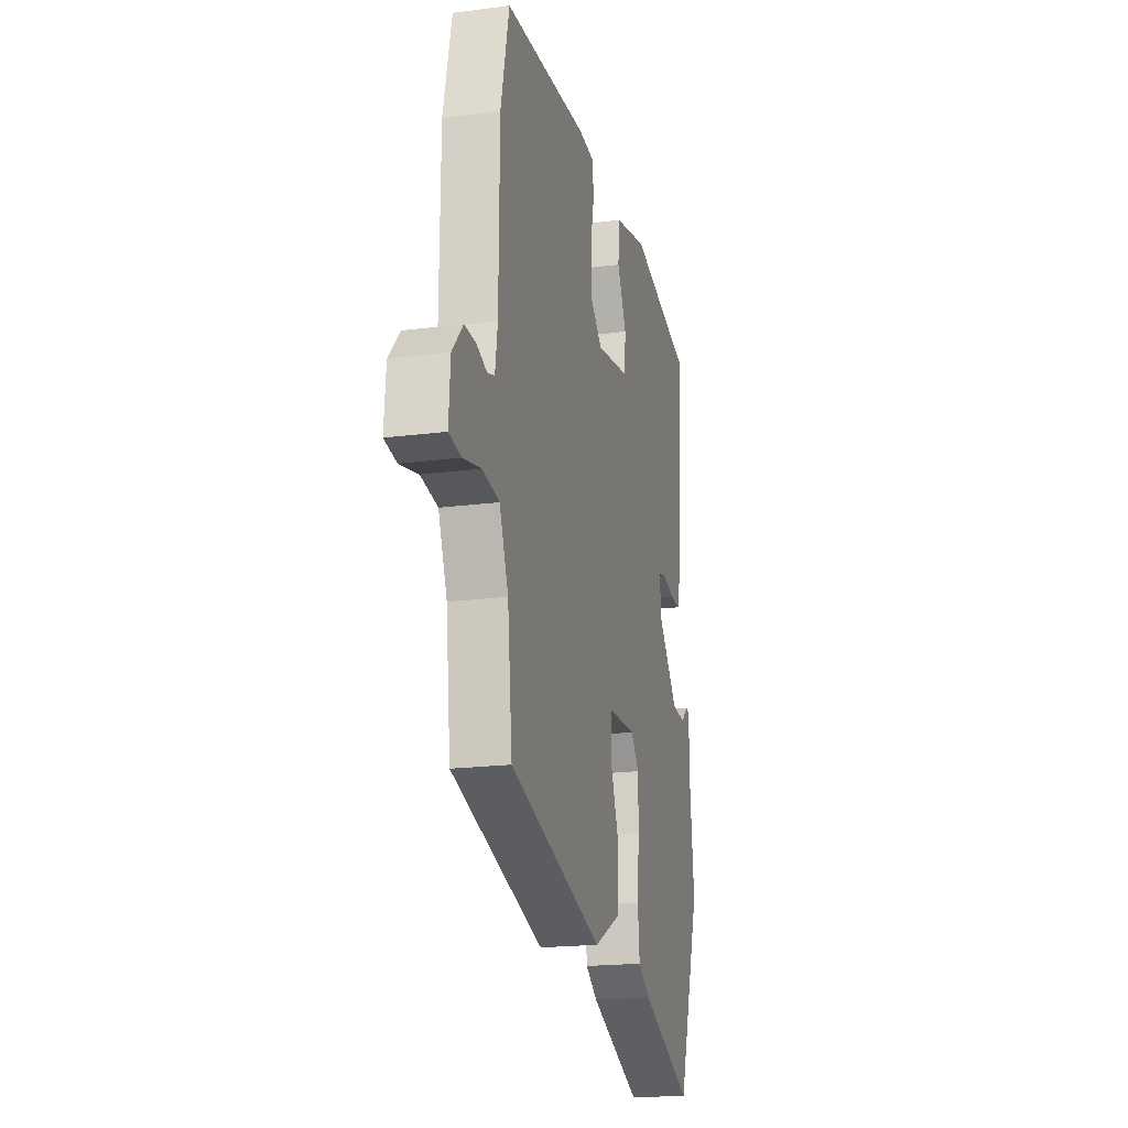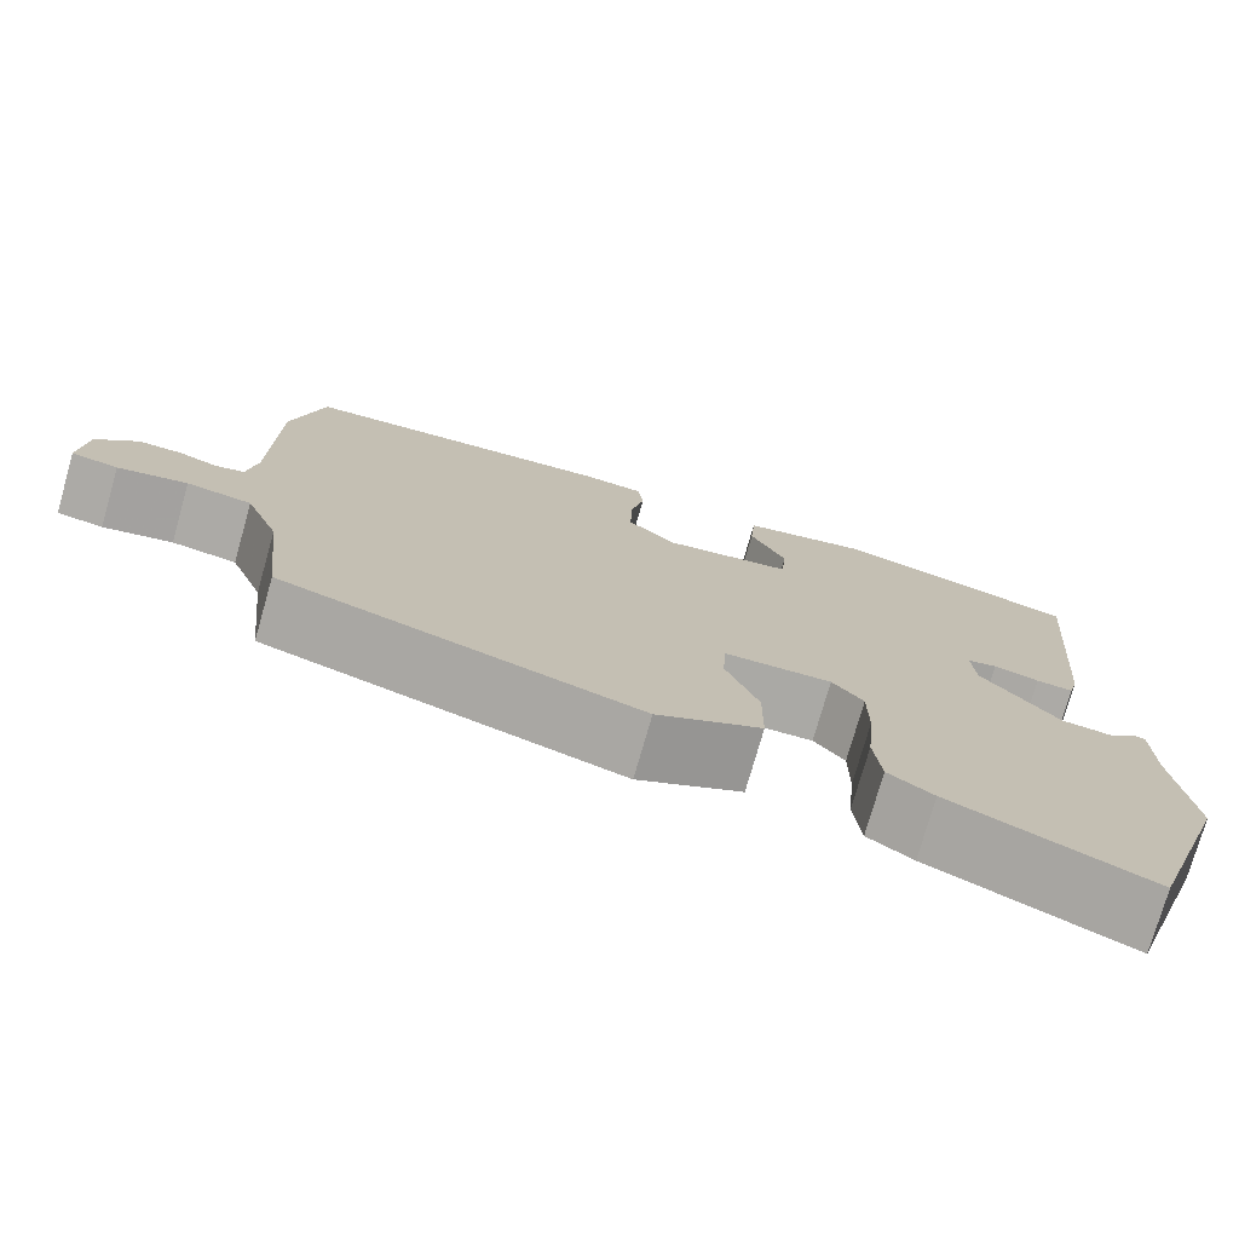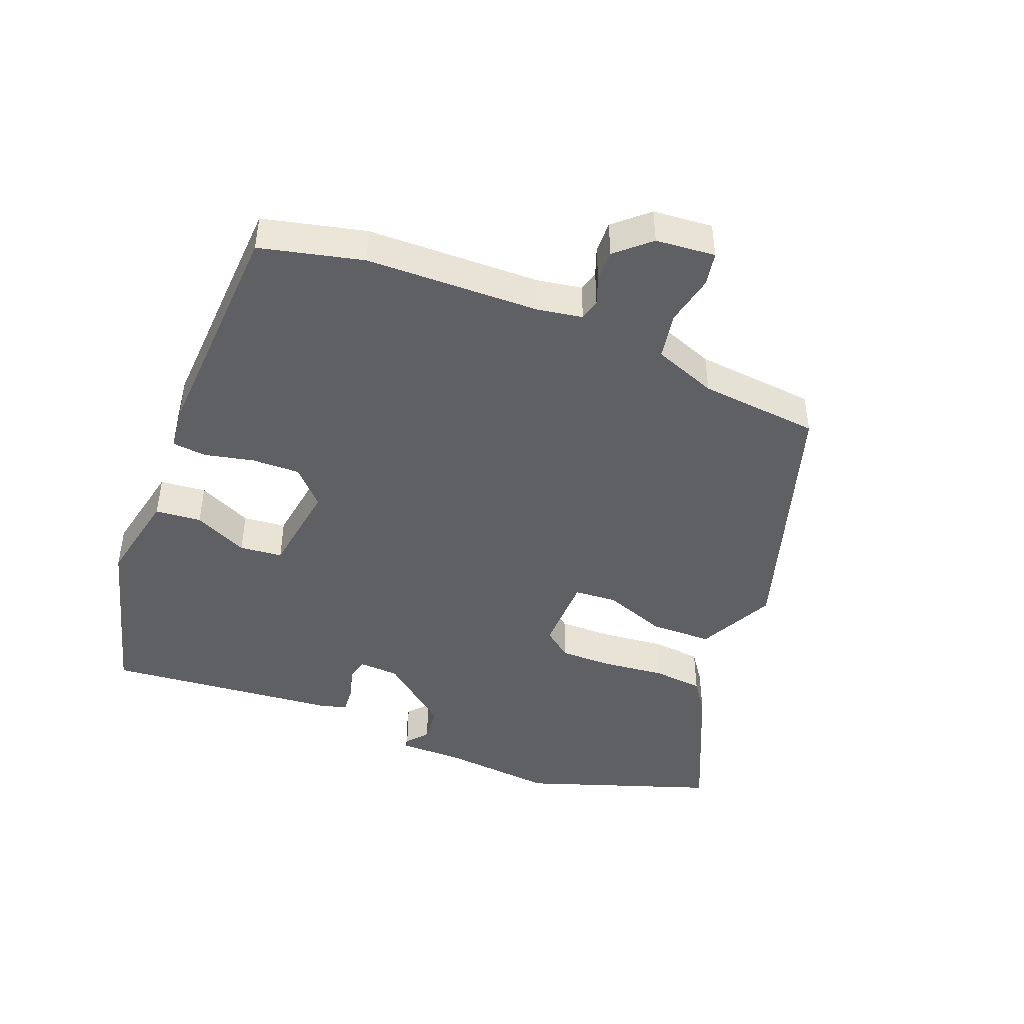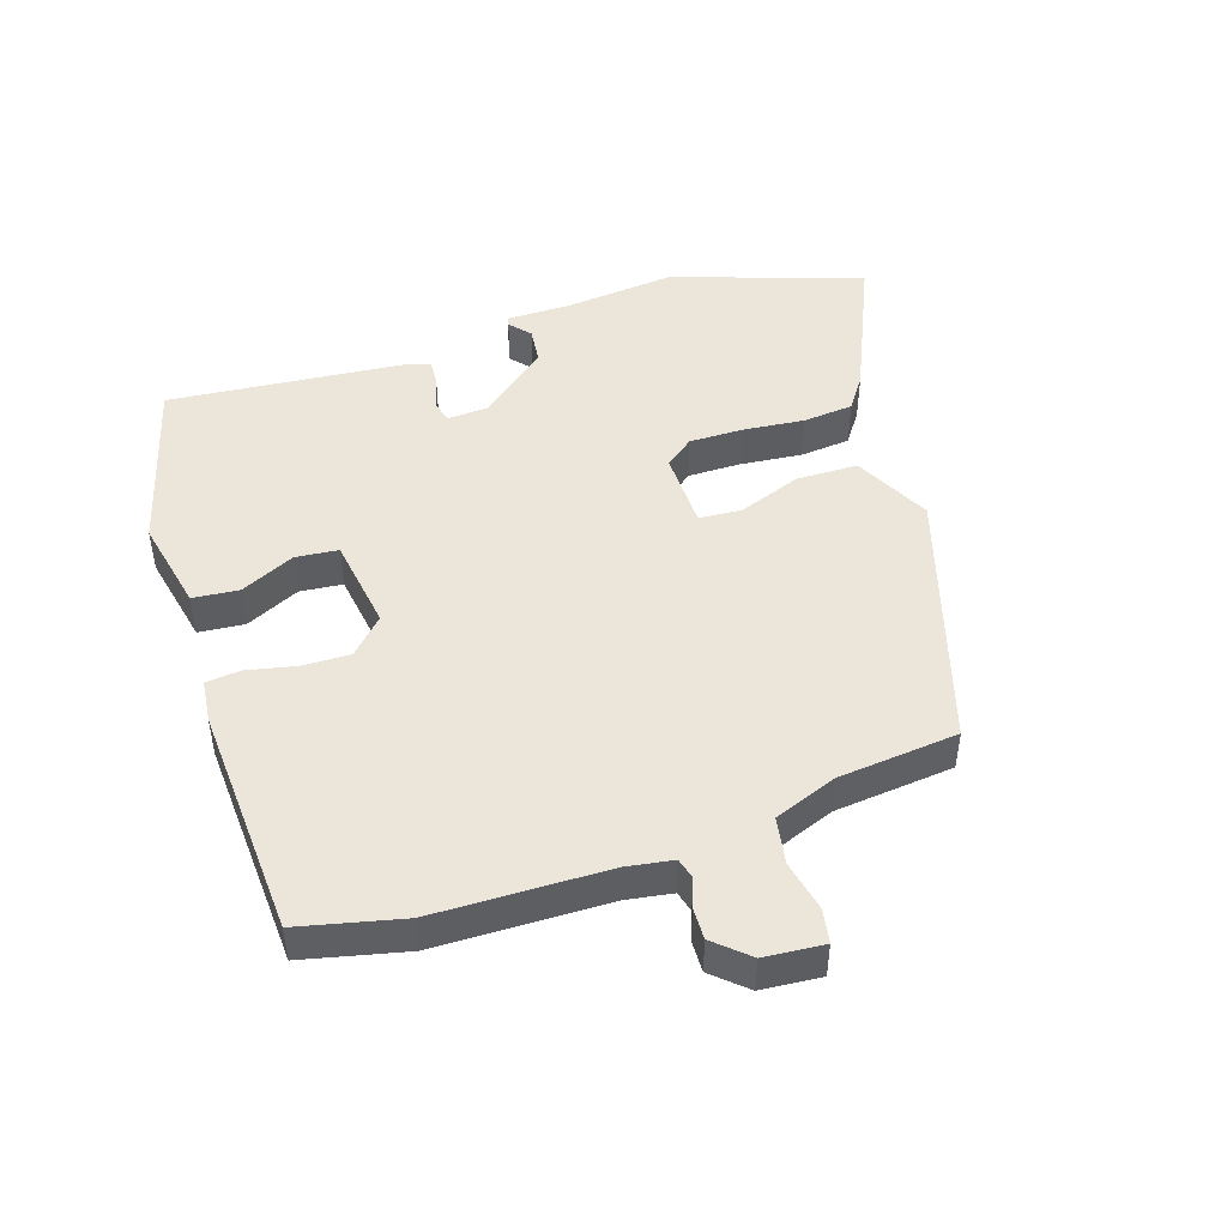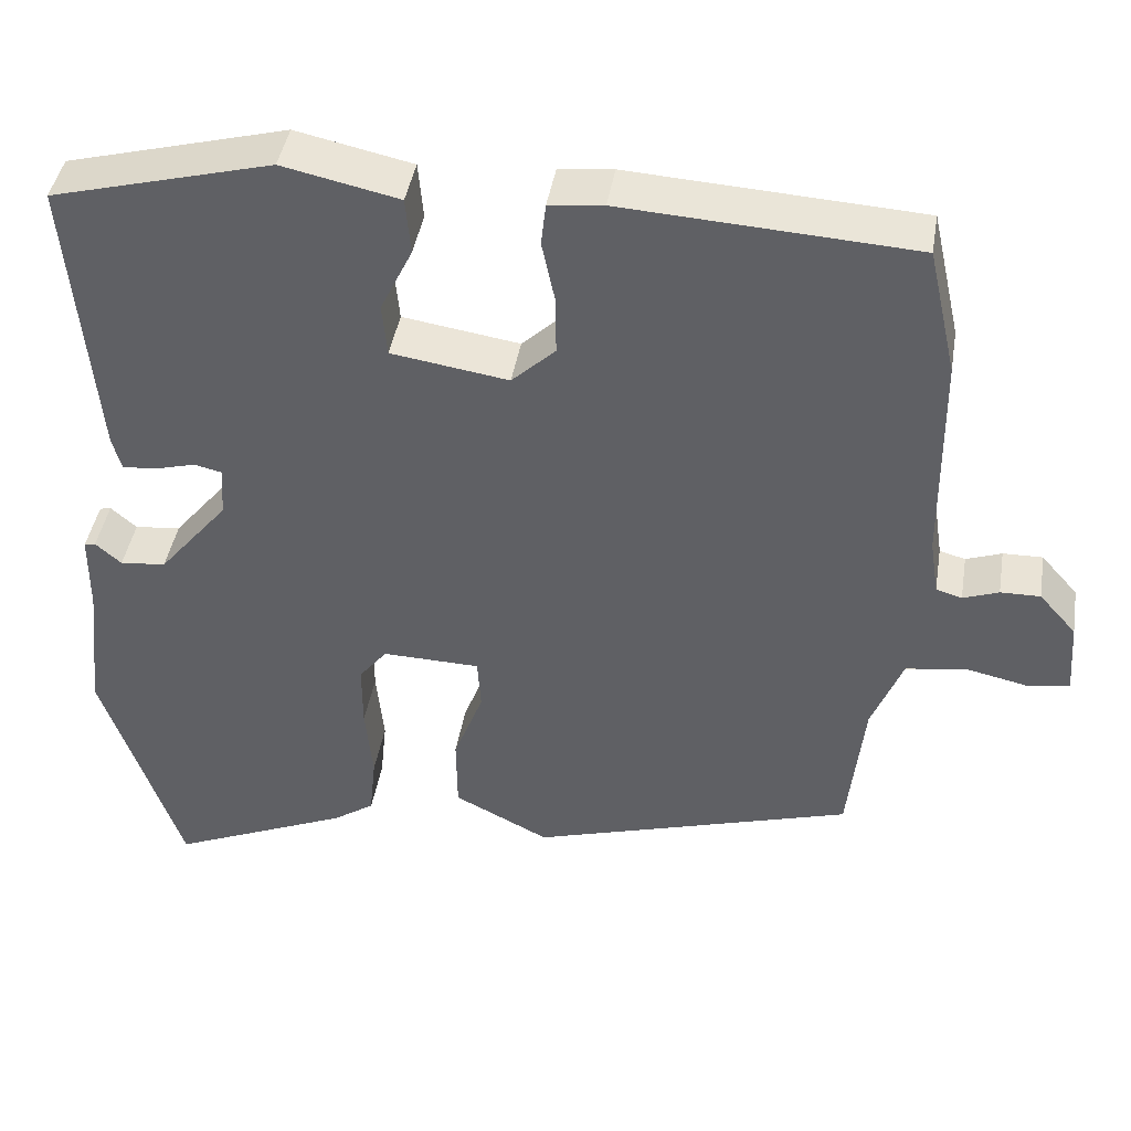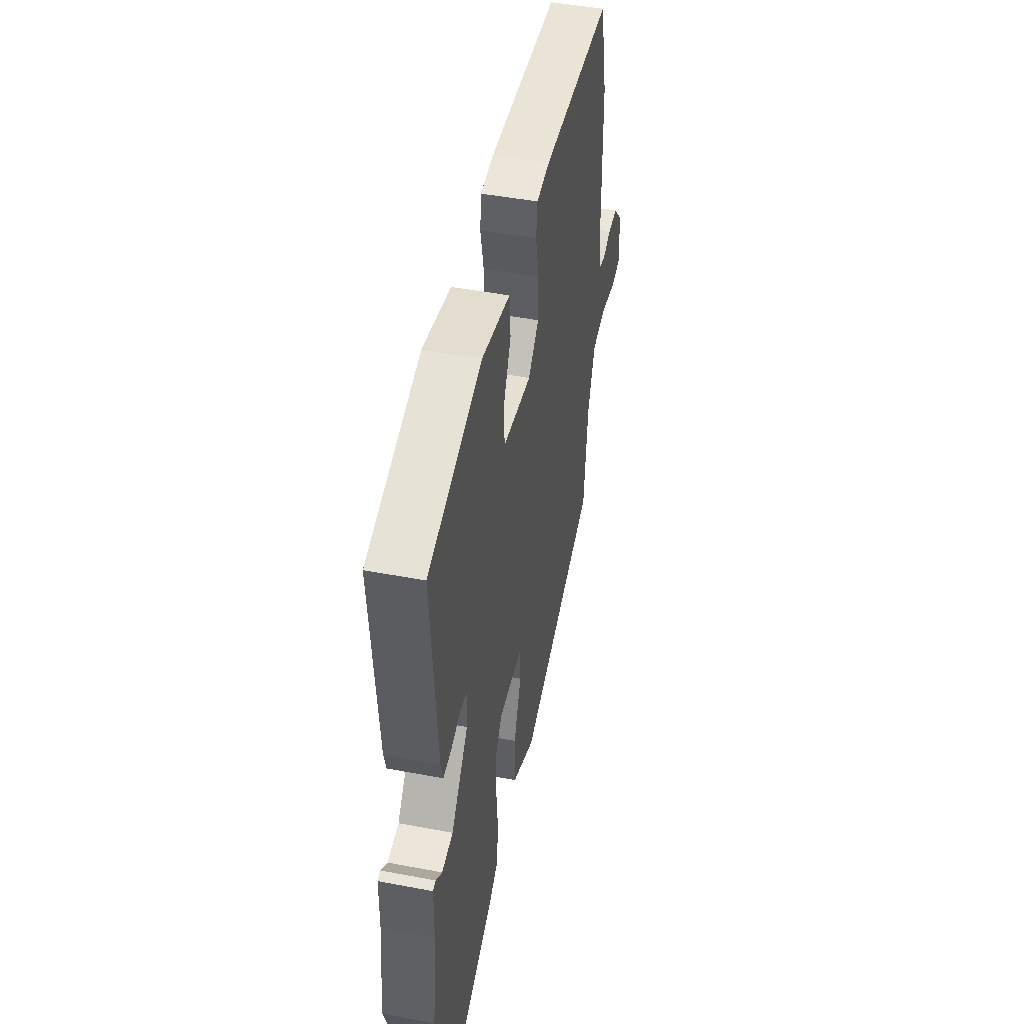
<metadata>
{"format":"obj","ext":"obj","renderer":"f3d","projection":"perspective","resolution":1024,"background":"white","views":[{"elev":-19.1,"azim":103.9,"up":"+Z"},{"elev":-75.6,"azim":164.1,"up":"+Z"},{"elev":-44.7,"azim":69.0,"up":"+Y"},{"elev":46.9,"azim":72.2,"up":"+Y"},{"elev":43.0,"azim":9.4,"up":"+Z"},{"elev":46.8,"azim":-77.8,"up":"+Z"}]}
</metadata>
<code>
v 0.465 0.07 -0.411
v 0.064 0.07 -0.532
v -0.054 0.07 -0.472
v -0.055 0.07 -0.377
v -0.018 0.07 -0.28
v -0.022 0.07 -0.214
v -0.143 0.07 -0.211
v -0.178 0.07 -0.255
v -0.178 0.07 -0.338
v -0.169 0.07 -0.433
v -0.177 0.07 -0.511
v -0.228 0.07 -0.546
v -0.452 0.07 -0.643
v -0.55 0.07 -0.349
v -0.531 0.07 -0.177
v -0.53 0.07 -0.077
v -0.516 0.07 -0.074
v -0.484 0.07 -0.102
v -0.427 0.07 -0.096
v -0.34 0.07 0.01
v -0.336 0.07 0.073
v -0.37 0.07 0.081
v -0.421 0.07 0.067
v -0.463 0.07 0.064
v -0.474 0.07 0.105
v -0.505 0.07 0.467
v -0.232 0.07 0.54
v -0.088 0.07 0.509
v -0.082 0.07 0.438
v -0.122 0.07 0.355
v -0.116 0.07 0.289
v 0.029 0.07 0.267
v 0.083 0.07 0.318
v 0.082 0.07 0.392
v 0.066 0.07 0.468
v 0.072 0.07 0.521
v 0.139 0.07 0.528
v 0.498 0.07 0.507
v 0.534 0.07 0.348
v 0.537 0.07 0.082
v 0.548 0.07 0.011
v 0.58 0.07 0.002
v 0.624 0.07 0.018
v 0.673 0.07 0.019
v 0.719 0.07 -0.033
v 0.726 0.07 -0.125
v 0.674 0.07 -0.134
v 0.596 0.07 -0.117
v 0.523 0.07 -0.129
v 0.485 0.07 -0.226
v 0.465 0 -0.411
v 0.064 0 -0.532
v -0.054 0 -0.472
v -0.055 0 -0.377
v -0.018 0 -0.28
v -0.022 0 -0.214
v -0.143 0 -0.211
v -0.178 0 -0.255
v -0.178 0 -0.338
v -0.169 0 -0.433
v -0.177 0 -0.511
v -0.228 0 -0.546
v -0.452 0 -0.643
v -0.55 0 -0.349
v -0.531 0 -0.177
v -0.53 0 -0.077
v -0.516 0 -0.074
v -0.484 0 -0.102
v -0.427 0 -0.096
v -0.34 0 0.01
v -0.336 0 0.073
v -0.37 0 0.081
v -0.421 0 0.067
v -0.463 0 0.064
v -0.474 0 0.105
v -0.505 0 0.467
v -0.232 0 0.54
v -0.088 0 0.509
v -0.082 0 0.438
v -0.122 0 0.355
v -0.116 0 0.289
v 0.029 0 0.267
v 0.083 0 0.318
v 0.082 0 0.392
v 0.066 0 0.468
v 0.072 0 0.521
v 0.139 0 0.528
v 0.498 0 0.507
v 0.534 0 0.348
v 0.537 0 0.082
v 0.548 0 0.011
v 0.58 0 0.002
v 0.624 0 0.018
v 0.673 0 0.019
v 0.719 0 -0.033
v 0.726 0 -0.125
v 0.674 0 -0.134
v 0.596 0 -0.117
v 0.523 0 -0.129
v 0.485 0 -0.226
f 45 46 47 48
f 45 48 49
f 42 43 44 45
f 42 45 49
f 41 42 49
f 40 41 49 50
f 38 39 40 50
f 34 35 36 37
f 33 34 37 38
f 32 33 38 50
f 27 28 29 30
f 27 30 31
f 26 27 31
f 25 26 31
f 22 23 24 25
f 22 25 31 32
f 15 16 17 18
f 15 18 19
f 14 15 19
f 13 14 19 20
f 9 10 11 12
f 8 9 12 13
f 2 3 4 5
f 2 5 6
f 1 2 6
f 50 1 6
f 32 50 6 7
f 21 22 32
f 20 21 32 7
f 8 13 20
f 7 8 20
f 98 97 96 95
f 99 98 95
f 95 94 93 92
f 99 95 92
f 99 92 91
f 100 99 91 90
f 100 90 89 88
f 87 86 85 84
f 88 87 84 83
f 100 88 83 82
f 80 79 78 77
f 81 80 77
f 81 77 76
f 81 76 75
f 75 74 73 72
f 82 81 75 72
f 68 67 66 65
f 69 68 65
f 69 65 64
f 70 69 64 63
f 62 61 60 59
f 63 62 59 58
f 55 54 53 52
f 56 55 52
f 56 52 51
f 56 51 100
f 57 56 100 82
f 82 72 71
f 57 82 71 70
f 70 63 58
f 70 58 57
f 1 51 52 2
f 2 52 53 3
f 3 53 54 4
f 4 54 55 5
f 5 55 56 6
f 6 56 57 7
f 7 57 58 8
f 8 58 59 9
f 9 59 60 10
f 10 60 61 11
f 11 61 62 12
f 12 62 63 13
f 13 63 64 14
f 14 64 65 15
f 15 65 66 16
f 16 66 67 17
f 17 67 68 18
f 18 68 69 19
f 19 69 70 20
f 20 70 71 21
f 21 71 72 22
f 22 72 73 23
f 23 73 74 24
f 24 74 75 25
f 25 75 76 26
f 26 76 77 27
f 27 77 78 28
f 28 78 79 29
f 29 79 80 30
f 30 80 81 31
f 31 81 82 32
f 32 82 83 33
f 33 83 84 34
f 34 84 85 35
f 35 85 86 36
f 36 86 87 37
f 37 87 88 38
f 38 88 89 39
f 39 89 90 40
f 40 90 91 41
f 41 91 92 42
f 42 92 93 43
f 43 93 94 44
f 44 94 95 45
f 45 95 96 46
f 46 96 97 47
f 47 97 98 48
f 48 98 99 49
f 49 99 100 50
f 50 100 51 1

</code>
